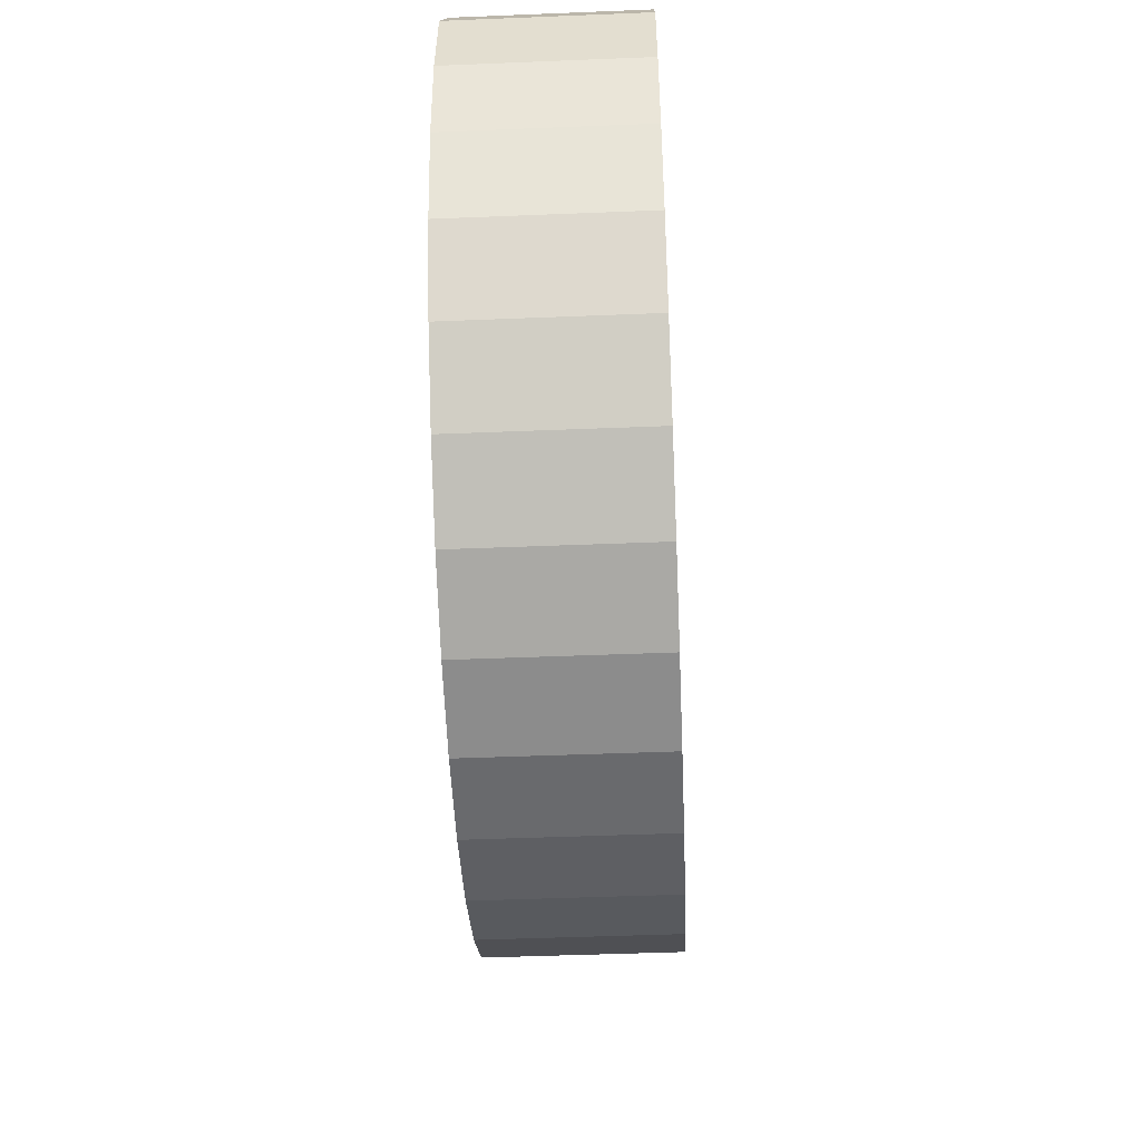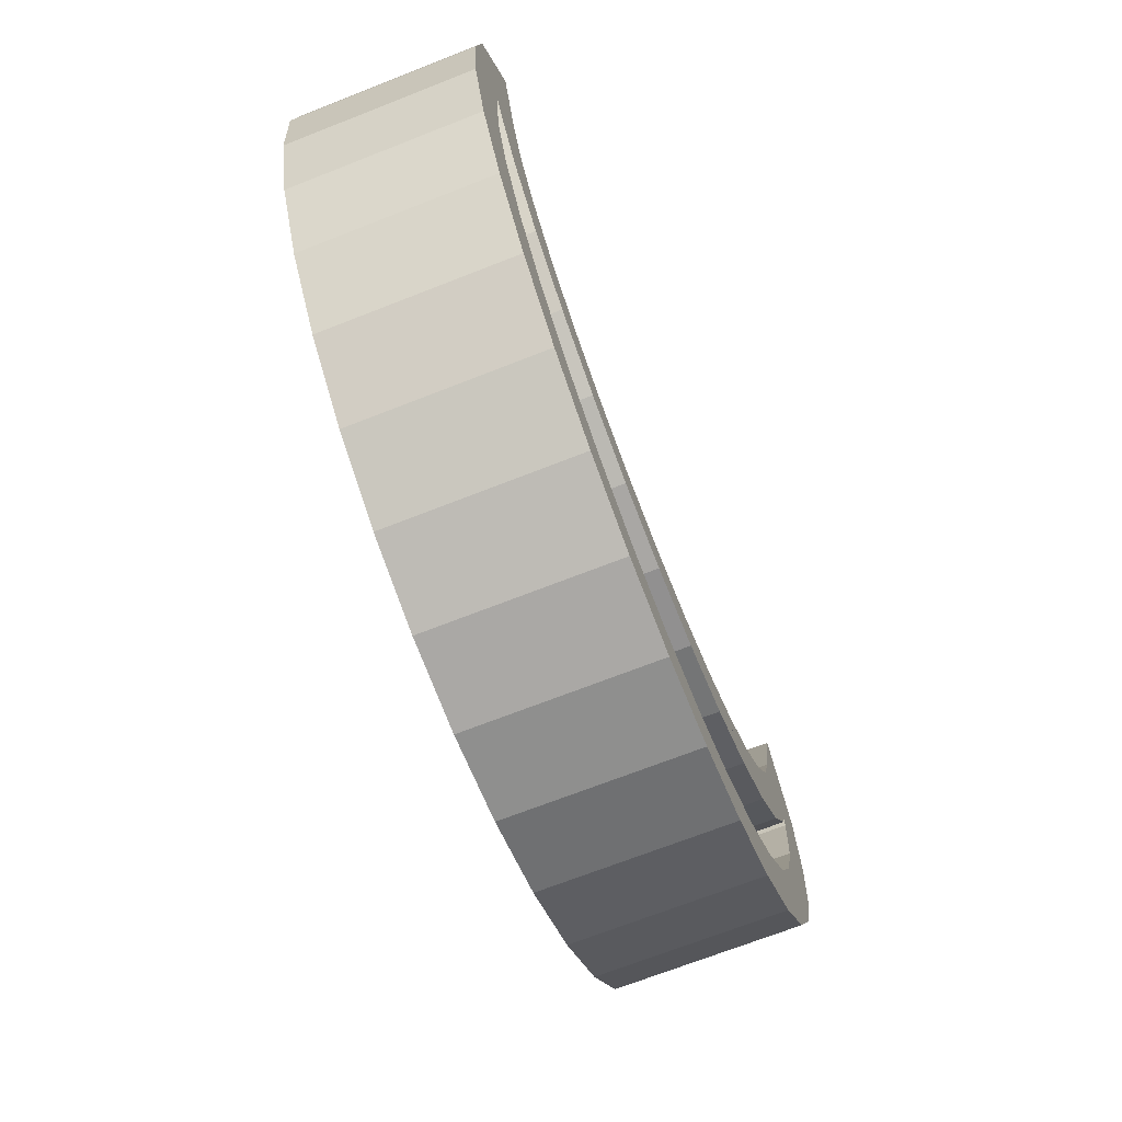
<metadata>
{"format":"obj","ext":"obj","renderer":"f3d","projection":"perspective","resolution":1024,"background":"white","views":[{"elev":-47.4,"azim":-87.4,"up":"+Z"},{"elev":-70.3,"azim":111.4,"up":"+Z"}]}
</metadata>
<code>
o Circle_Circle.001
v 0 0 -1
v -0.1951 0 -0.9808
v -0.3827 0 -0.9239
v -0.5556 0 -0.8315
v -0.7071 0 -0.7071
v -0.8315 0 -0.5556
v -0.9239 0 -0.3827
v -0.9808 0 -0.1951
v -1 0 -0
v -0.9808 0 0.1951
v -0.9239 0 0.3827
v 0.9121 0.4365 0.1642
v -0.9121 0.4365 0.1642
v -0.8592 0.4365 0.006535
v -0.7733 0.4365 -0.1388
v -0.6576 0.4365 -0.2661
v -0.3827 0.4365 -0.9239
v -0.5167 0.4365 -0.3706
v -0.3559 0.4365 -0.4483
v -0.1814 0.4365 -0.4961
v 0 0.4365 -0.5122
v 0.1951 0.4365 -0.9808
v 0.9239 0 0.3827
v 0.9808 0 0.1951
v 1 0 -1e-06
v 0.9808 0 -0.1951
v 0.9239 0 -0.3827
v 0.8315 0 -0.5556
v 0.7071 0 -0.7071
v 0.5556 0 -0.8315
v 0.3827 0 -0.9239
v 0.1951 0 -0.9808
v -0.5556 0.4365 -0.8315
v 0 0 -0.5122
v -0.1814 0 -0.4961
v -0.3559 0 -0.4483
v -0.5167 0 -0.3706
v -0.6576 0 -0.2661
v -0.7733 0 -0.1388
v -0.8592 0 0.006535
v -0.9121 0 0.1642
v 0 0.4365 -1
v 0.3827 0.4365 -0.9239
v 0.5556 0.4365 -0.8315
v 0.7071 0.4365 -0.7071
v 0.8315 0.4365 -0.5556
v 0.9239 0.4365 -0.3827
v 0.9808 0.4365 -0.1951
v 1 0.4365 -1e-06
v 0.9808 0.4365 0.1951
v 0.9239 0.4365 0.3827
v -0.9239 0.4365 0.3827
v -0.9808 0.4365 0.1951
v -1 0.4365 -0
v -0.9808 0.4365 -0.1951
v -0.9239 0.4365 -0.3827
v -0.8315 0.4365 -0.5556
v -0.1951 0.4365 -0.9808
v 0.9121 0 0.1642
v 0.8592 0 0.006534
v 0.7733 0 -0.1388
v 0.6576 0 -0.2661
v 0.5167 0 -0.3706
v 0.3559 0 -0.4483
v 0.1814 0 -0.4961
v -0.7071 0.4365 -0.7071
v 0.8592 0.4365 0.006534
v 0.7733 0.4365 -0.1388
v 0.6576 0.4365 -0.2661
v 0.5167 0.4365 -0.3706
v 0.3559 0.4365 -0.4483
v 0.1814 0.4365 -0.4961
v 0 0 -1
v -0.1951 0 -0.9808
v -0.3827 0 -0.9239
v -0.5556 0 -0.8315
v -0.7071 0 -0.7071
v -0.8315 0 -0.5556
v -0.9239 0 -0.3827
v -0.9808 0 -0.1951
v -1 0 -0
v -0.9808 0 0.1951
v -0.9239 0 0.3827
v 0.9121 0.4365 0.1642
v -0.9121 0.4365 0.1642
v -0.8592 0.4365 0.006535
v -0.7733 0.4365 -0.1388
v -0.6576 0.4365 -0.2661
v -0.3827 0.4365 -0.9239
v -0.5167 0.4365 -0.3706
v -0.3559 0.4365 -0.4483
v -0.1814 0.4365 -0.4961
v 0 0.4365 -0.5122
v 0.1951 0.4365 -0.9808
v 0.9239 0 0.3827
v 0.9808 0 0.1951
v 1 0 -1e-06
v 0.9808 0 -0.1951
v 0.9239 0 -0.3827
v 0.8315 0 -0.5556
v 0.7071 0 -0.7071
v 0.5556 0 -0.8315
v 0.3827 0 -0.9239
v 0.1951 0 -0.9808
v -0.5556 0.4365 -0.8315
v 0 0 -0.5122
v -0.1814 0 -0.4961
v -0.3559 0 -0.4483
v -0.5167 0 -0.3706
v -0.6576 0 -0.2661
v -0.7733 0 -0.1388
v -0.8592 0 0.006535
v -0.9121 0 0.1642
v 0 0.4365 -1
v 0.3827 0.4365 -0.9239
v 0.5556 0.4365 -0.8315
v 0.7071 0.4365 -0.7071
v 0.8315 0.4365 -0.5556
v 0.9239 0.4365 -0.3827
v 0.9808 0.4365 -0.1951
v 1 0.4365 -1e-06
v 0.9808 0.4365 0.1951
v 0.9239 0.4365 0.3827
v -0.9239 0.4365 0.3827
v -0.9808 0.4365 0.1951
v -1 0.4365 -0
v -0.9808 0.4365 -0.1951
v -0.9239 0.4365 -0.3827
v -0.8315 0.4365 -0.5556
v -0.1951 0.4365 -0.9808
v 0.9121 0 0.1642
v 0.8592 0 0.006534
v 0.7733 0 -0.1388
v 0.6576 0 -0.2661
v 0.5167 0 -0.3706
v 0.3559 0 -0.4483
v 0.1814 0 -0.4961
v -0.7071 0.4365 -0.7071
v 0.8592 0.4365 0.006534
v 0.7733 0.4365 -0.1388
v 0.6576 0.4365 -0.2661
v 0.5167 0.4365 -0.3706
v 0.3559 0.4365 -0.4483
v 0.1814 0.4365 -0.4961
v -0.1916 0 -0.963
v 0 0 -0.9819
v -0.3758 0 -0.9072
v -0.5455 0 -0.8164
v -0.6943 0 -0.6943
v -0.8164 0 -0.5455
v -0.9072 0 -0.3758
v -0.963 0 -0.1916
v -0.9819 0 -0
v -0.963 0 0.1916
v -0.9261 0 0.3647
v 0.9299 0.4365 0.1608
v 0.9261 0.4365 0.3647
v -0.9299 0.4365 0.1608
v -0.8756 0.4365 -0.000988
v -0.7878 0.4365 -0.1495
v -0.6697 0.4365 -0.2795
v -0.526 0.4365 -0.3861
v -0.3622 0.4365 -0.4652
v -0.1846 0.4365 -0.5139
v 0 0.4365 -0.5303
v 0 0.4365 -0.9819
v 0.1916 0.4365 -0.963
v 0.3758 0.4365 -0.9072
v 0.5455 0.4365 -0.8164
v 0.6943 0.4365 -0.6943
v 0.963 0 0.1916
v 0.9261 0 0.3647
v 0.9819 0 -1e-06
v 0.963 0 -0.1916
v 0.9072 0 -0.3758
v 0.8164 0 -0.5455
v 0.6943 0 -0.6943
v 0.5455 0 -0.8164
v 0.3758 0 -0.9072
v 0.1916 0 -0.963
v -0.1846 0 -0.5139
v 0 0 -0.5303
v -0.3622 0 -0.4652
v -0.526 0 -0.3861
v -0.6697 0 -0.2795
v -0.7878 0 -0.1495
v -0.8756 0 -0.000988
v -0.9299 0 0.1608
v -0.1916 0.4365 -0.963
v 0.8164 0.4365 -0.5455
v 0.9072 0.4365 -0.3758
v 0.963 0.4365 -0.1916
v 0.9819 0.4365 -1e-06
v 0.963 0.4365 0.1916
v -0.9261 0.4365 0.3647
v -0.963 0.4365 0.1916
v -0.9819 0.4365 -0
v -0.963 0.4365 -0.1916
v -0.9072 0.4365 -0.3758
v -0.8164 0.4365 -0.5455
v -0.6943 0.4365 -0.6943
v -0.5455 0.4365 -0.8164
v -0.3758 0.4365 -0.9072
v 0.9299 0 0.1608
v 0.8756 0 -0.000989
v 0.7878 0 -0.1495
v 0.6697 0 -0.2795
v 0.526 0 -0.3861
v 0.3622 0 -0.4652
v 0.1846 0 -0.5139
v 0.8756 0.4365 -0.000989
v 0.7878 0.4365 -0.1495
v 0.6697 0.4365 -0.2795
v 0.526 0.4365 -0.3861
v 0.3622 0.4365 -0.4652
v 0.1846 0.4365 -0.5139
v -0.1986 0 -0.9985
v -0 0 -1.018
v -0.3896 0 -0.9406
v -0.5656 0 -0.8465
v -0.7199 0 -0.7199
v -0.8465 0 -0.5656
v -0.9406 0 -0.3896
v -0.9985 0 -0.1986
v -1.018 0 -0
v -0.9985 0 0.1986
v -0.9217 0 0.4006
v 0.8944 0.4365 0.1676
v 0.9217 0.4365 0.4006
v -0.8944 0.4365 0.1676
v -0.8428 0.4365 0.01406
v -0.7587 0.4365 -0.128
v -0.6455 0.4365 -0.2527
v -0.5073 0.4365 -0.3551
v -0.3495 0.4365 -0.4313
v -0.1782 0.4365 -0.4783
v 0 0.4365 -0.4942
v -0 0.4365 -1.018
v 0.1986 0.4365 -0.9985
v 0.3896 0.4365 -0.9406
v 0.5656 0.4365 -0.8465
v 0.7199 0.4365 -0.7199
v 0.9985 0 0.1986
v 0.9217 0 0.4006
v 1.018 0 -1e-06
v 0.9985 0 -0.1986
v 0.9406 0 -0.3896
v 0.8465 0 -0.5656
v 0.7199 0 -0.7199
v 0.5656 0 -0.8465
v 0.3896 0 -0.9406
v 0.1986 0 -0.9985
v -0.1782 0 -0.4783
v 0 0 -0.4942
v -0.3495 0 -0.4313
v -0.5073 0 -0.3551
v -0.6455 0 -0.2527
v -0.7587 0 -0.128
v -0.8428 0 0.01406
v -0.8944 0 0.1676
v -0.1986 0.4365 -0.9985
v 0.8465 0.4365 -0.5656
v 0.9406 0.4365 -0.3896
v 0.9985 0.4365 -0.1986
v 1.018 0.4365 -1e-06
v 0.9985 0.4365 0.1986
v -0.9217 0.4365 0.4006
v -0.9985 0.4365 0.1986
v -1.018 0.4365 -0
v -0.9985 0.4365 -0.1986
v -0.9406 0.4365 -0.3896
v -0.8465 0.4365 -0.5656
v -0.7199 0.4365 -0.7199
v -0.5656 0.4365 -0.8465
v -0.3896 0.4365 -0.9406
v 0.8944 0 0.1676
v 0.8428 0 0.01406
v 0.7587 0 -0.128
v 0.6455 0 -0.2527
v 0.5073 0 -0.3551
v 0.3495 0 -0.4313
v 0.1782 0 -0.4783
v 0.8428 0.4365 0.01406
v 0.7587 0.4365 -0.128
v 0.6455 0.4365 -0.2527
v 0.5073 0.4365 -0.3551
v 0.3495 0.4365 -0.4313
v 0.1782 0.4365 -0.4783
v -0.1827 0 -0.9187
v 0 0 -0.9367
v -0.3585 0 -0.8654
v -0.5204 0 -0.7788
v -0.6623 0 -0.6623
v -0.7788 0 -0.5204
v -0.8654 0 -0.3585
v -0.9187 0 -0.1827
v -0.9367 0 -0
v -0.9184 0 0.1846
v -0.9312 0 0.3198
v 0.9746 0.4365 0.1539
v 0.9312 0.4365 0.3198
v -0.9746 0.4365 0.1539
v -0.9168 0.4365 -0.01979
v -0.8242 0.4365 -0.1763
v -0.7001 0.4365 -0.313
v -0.5494 0.4365 -0.4248
v -0.3781 0.4365 -0.5075
v -0.1926 0.4365 -0.5584
v -0 0.4365 -0.5755
v 0 0.4365 -0.9367
v 0.1827 0.4365 -0.9187
v 0.3585 0.4365 -0.8654
v 0.5204 0.4365 -0.7788
v 0.6623 0.4365 -0.6623
v 0.9184 0 0.1846
v 0.9312 0 0.3198
v 0.9367 0 -1e-06
v 0.9187 0 -0.1827
v 0.8654 0 -0.3585
v 0.7788 0 -0.5204
v 0.6623 0 -0.6623
v 0.5204 0 -0.7788
v 0.3585 0 -0.8654
v 0.1827 0 -0.9187
v -0.1926 0 -0.5584
v -0 0 -0.5755
v -0.3781 0 -0.5075
v -0.5494 0 -0.4248
v -0.7001 0 -0.313
v -0.8242 0 -0.1763
v -0.9168 0 -0.01979
v -0.9746 0 0.1539
v -0.1827 0.4365 -0.9187
v 0.7788 0.4365 -0.5204
v 0.8654 0.4365 -0.3585
v 0.9187 0.4365 -0.1827
v 0.9367 0.4365 -1e-06
v 0.9184 0.4365 0.1846
v -0.9312 0.4365 0.3198
v -0.9184 0.4365 0.1846
v -0.9367 0.4365 -0
v -0.9187 0.4365 -0.1827
v -0.8654 0.4365 -0.3585
v -0.7788 0.4365 -0.5204
v -0.6623 0.4365 -0.6623
v -0.5204 0.4365 -0.7788
v -0.3585 0.4365 -0.8654
v 0.9746 0 0.1539
v 0.9168 0 -0.01979
v 0.8242 0 -0.1763
v 0.7001 0 -0.313
v 0.5494 0 -0.4248
v 0.3781 0 -0.5075
v 0.1926 0 -0.5584
v 0.9168 0.4365 -0.01979
v 0.8242 0.4365 -0.1763
v 0.7001 0.4365 -0.313
v 0.5494 0.4365 -0.4248
v 0.3781 0.4365 -0.5075
v 0.1926 0.4365 -0.5584
v -0.2074 0 -1.043
v -0 0 -1.063
v -0.4069 0 -0.9824
v -0.5907 0 -0.8841
v -0.7519 0 -0.7519
v -0.8841 0 -0.5907
v -0.9824 0 -0.4069
v -1.043 0 -0.2074
v -1.063 0 -0
v -1.043 0 0.209
v -0.9161 0 0.4455
v 0.8502 0.4365 0.1775
v 0.9161 0.4365 0.4455
v -0.8502 0.4365 0.1775
v -0.8016 0.4365 0.03288
v -0.7223 0.4365 -0.1012
v -0.6151 0.4365 -0.2192
v -0.4839 0.4365 -0.3165
v -0.3337 0.4365 -0.389
v -0.1702 0.4365 -0.4338
v 0 0.4365 -0.4489
v -0 0.4365 -1.063
v 0.2074 0.4365 -1.043
v 0.4069 0.4365 -0.9824
v 0.5907 0.4365 -0.8841
v 0.7519 0.4365 -0.7519
v 1.043 0 0.209
v 0.9161 0 0.4455
v 1.063 0 -1e-06
v 1.043 0 -0.2074
v 0.9824 0 -0.4069
v 0.8841 0 -0.5907
v 0.7519 0 -0.7519
v 0.5907 0 -0.8841
v 0.4069 0 -0.9824
v 0.2074 0 -1.043
v -0.1702 0 -0.4338
v 0 0 -0.4489
v -0.3337 0 -0.389
v -0.4839 0 -0.3165
v -0.6151 0 -0.2192
v -0.7223 0 -0.1012
v -0.8016 0 0.03288
v -0.8502 0 0.1775
v -0.2074 0.4365 -1.043
v 0.8841 0.4365 -0.5907
v 0.9824 0.4365 -0.4069
v 1.043 0.4365 -0.2074
v 1.063 0.4365 -1e-06
v 1.043 0.4365 0.209
v -0.9161 0.4365 0.4455
v -1.043 0.4365 0.209
v -1.063 0.4365 -0
v -1.043 0.4365 -0.2074
v -0.9824 0.4365 -0.4069
v -0.8841 0.4365 -0.5907
v -0.7519 0.4365 -0.7519
v -0.5907 0.4365 -0.8841
v -0.4069 0.4365 -0.9824
v 0.8502 0 0.1775
v 0.8016 0 0.03287
v 0.7223 0 -0.1012
v 0.6151 0 -0.2192
v 0.4839 0 -0.3165
v 0.3337 0 -0.389
v 0.1702 0 -0.4338
v 0.8016 0.4365 0.03287
v 0.7223 0.4365 -0.1012
v 0.6151 0.4365 -0.2192
v 0.4839 0.4365 -0.3165
v 0.3337 0.4365 -0.389
v 0.1702 0.4365 -0.4338
f 41 40 14 13
f 26 27 47 48
f 27 28 46 47
f 1 2 58 42
f 28 29 45 46
f 2 3 17 58
f 29 30 44 45
f 59 23 51 12
f 3 4 33 17
f 30 31 43 44
f 11 41 13 52
f 4 5 66 33
f 31 32 22 43
f 60 59 12 67
f 5 6 57 66
f 32 1 42 22
f 61 60 67 68
f 6 7 56 57
f 35 34 21 20
f 62 61 68 69
f 7 8 55 56
f 36 35 20 19
f 63 62 69 70
f 8 9 54 55
f 37 36 19 18
f 64 63 70 71
f 9 10 53 54
f 38 37 18 16
f 65 64 71 72
f 23 24 50 51
f 10 11 52 53
f 39 38 16 15
f 34 65 72 21
f 24 25 49 50
f 40 39 15 14
f 25 26 48 49
f 113 85 86 112
f 98 120 119 99
f 99 119 118 100
f 73 114 130 74
f 100 118 117 101
f 74 130 89 75
f 101 117 116 102
f 131 84 123 95
f 75 89 105 76
f 102 116 115 103
f 83 124 85 113
f 76 105 138 77
f 103 115 94 104
f 132 139 84 131
f 77 138 129 78
f 104 94 114 73
f 133 140 139 132
f 78 129 128 79
f 107 92 93 106
f 134 141 140 133
f 79 128 127 80
f 108 91 92 107
f 135 142 141 134
f 80 127 126 81
f 109 90 91 108
f 136 143 142 135
f 81 126 125 82
f 110 88 90 109
f 137 144 143 136
f 95 123 122 96
f 82 125 124 83
f 111 87 88 110
f 106 93 144 137
f 96 122 121 97
f 112 86 87 111
f 97 121 120 98
f 196 195 339 340
f 242 262 406 386
f 157 194 338 301
f 261 238 382 405
f 194 193 337 338
f 260 259 403 404
f 193 192 336 337
f 259 258 402 403
f 192 191 335 336
f 258 257 401 402
f 191 190 334 335
f 257 256 400 401
f 190 170 314 334
f 256 255 399 400
f 166 189 333 310
f 255 253 397 399
f 187 188 332 331
f 253 254 398 397
f 186 187 331 330
f 252 218 362 396
f 185 186 330 329
f 251 252 396 395
f 184 185 329 328
f 250 251 395 394
f 183 184 328 327
f 249 250 394 393
f 181 183 327 325
f 248 249 393 392
f 182 181 325 326
f 247 248 392 391
f 146 180 324 290
f 246 247 391 390
f 180 179 323 324
f 245 246 390 389
f 179 178 322 323
f 243 245 389 387
f 178 177 321 322
f 244 243 387 388
f 177 176 320 321
f 241 242 386 385
f 176 175 319 320
f 240 241 385 384
f 175 174 318 319
f 288 237 381 432
f 239 240 384 383
f 174 173 317 318
f 287 288 432 431
f 238 239 383 382
f 173 171 315 317
f 286 287 431 430
f 237 236 380 381
f 171 172 316 315
f 285 286 430 429
f 236 235 379 380
f 170 169 313 314
f 284 285 429 428
f 235 234 378 379
f 169 168 312 313
f 283 284 428 427
f 165 216 360 309
f 234 233 377 378
f 168 167 311 312
f 228 283 427 372
f 216 215 359 360
f 233 232 376 377
f 167 166 310 311
f 230 267 411 374
f 215 214 358 359
f 232 231 375 376
f 164 165 309 308
f 254 282 426 398
f 214 213 357 358
f 29 28 176 177
f 95 96 243 244
f 30 29 177 178
f 96 97 245 243
f 31 30 178 179
f 97 98 246 245
f 32 31 179 180
f 98 99 247 246
f 1 32 180 146
f 99 100 248 247
f 34 35 181 182
f 100 101 249 248
f 35 36 183 181
f 101 102 250 249
f 36 37 184 183
f 102 103 251 250
f 37 38 185 184
f 103 104 252 251
f 38 39 186 185
f 104 73 218 252
f 39 40 187 186
f 107 106 254 253
f 40 41 188 187
f 108 107 253 255
f 42 58 189 166
f 109 108 255 256
f 46 45 170 190
f 110 109 256 257
f 47 46 190 191
f 111 110 257 258
f 48 47 191 192
f 112 111 258 259
f 49 48 192 193
f 113 112 259 260
f 50 49 193 194
f 130 114 238 261
f 51 50 194 157
f 117 118 262 242
f 53 52 195 196
f 118 119 263 262
f 54 53 196 197
f 119 120 264 263
f 55 54 197 198
f 120 121 265 264
f 56 55 198 199
f 121 122 266 265
f 57 56 199 200
f 122 123 229 266
f 66 57 200 201
f 124 125 268 267
f 2 1 146 145
f 33 66 201 202
f 125 126 269 268
f 3 2 145 147
f 17 33 202 203
f 126 127 270 269
f 4 3 147 148
f 58 17 203 189
f 127 128 271 270
f 5 4 148 149
f 23 59 204 172
f 128 129 272 271
f 6 5 149 150
f 41 11 155 188
f 129 138 273 272
f 7 6 150 151
f 73 74 217 218
f 59 60 205 204
f 138 105 274 273
f 8 7 151 152
f 74 75 219 217
f 60 61 206 205
f 105 89 275 274
f 9 8 152 153
f 75 76 220 219
f 61 62 207 206
f 89 130 261 275
f 10 9 153 154
f 76 77 221 220
f 62 63 208 207
f 131 95 244 276
f 11 10 154 155
f 77 78 222 221
f 63 64 209 208
f 83 113 260 227
f 12 51 157 156
f 78 79 223 222
f 64 65 210 209
f 132 131 276 277
f 13 14 159 158
f 79 80 224 223
f 65 34 182 210
f 133 132 277 278
f 14 15 160 159
f 80 81 225 224
f 52 13 158 195
f 134 133 278 279
f 15 16 161 160
f 81 82 226 225
f 67 12 156 211
f 135 134 279 280
f 16 18 162 161
f 82 83 227 226
f 68 67 211 212
f 136 135 280 281
f 18 19 163 162
f 123 84 228 229
f 69 68 212 213
f 137 136 281 282
f 19 20 164 163
f 86 85 230 231
f 70 69 213 214
f 106 137 282 254
f 20 21 165 164
f 87 86 231 232
f 71 70 214 215
f 85 124 267 230
f 22 42 166 167
f 88 87 232 233
f 72 71 215 216
f 84 139 283 228
f 43 22 167 168
f 90 88 233 234
f 21 72 216 165
f 139 140 284 283
f 44 43 168 169
f 91 90 234 235
f 140 141 285 284
f 45 44 169 170
f 92 91 235 236
f 141 142 286 285
f 24 23 172 171
f 93 92 236 237
f 142 143 287 286
f 25 24 171 173
f 114 94 239 238
f 143 144 288 287
f 26 25 173 174
f 94 115 240 239
f 144 93 237 288
f 27 26 174 175
f 115 116 241 240
f 28 27 175 176
f 116 117 242 241
f 332 302 303 331
f 318 336 335 319
f 319 335 334 320
f 290 310 333 289
f 320 334 314 321
f 289 333 347 291
f 321 314 313 322
f 348 300 301 316
f 291 347 346 292
f 322 313 312 323
f 299 339 302 332
f 292 346 345 293
f 323 312 311 324
f 349 355 300 348
f 293 345 344 294
f 324 311 310 290
f 350 356 355 349
f 294 344 343 295
f 325 308 309 326
f 351 357 356 350
f 295 343 342 296
f 327 307 308 325
f 352 358 357 351
f 296 342 341 297
f 328 306 307 327
f 353 359 358 352
f 297 341 340 298
f 329 305 306 328
f 354 360 359 353
f 316 301 338 315
f 298 340 339 299
f 330 304 305 329
f 326 309 360 354
f 315 338 337 317
f 331 303 304 330
f 317 337 336 318
f 404 403 375 374
f 390 391 407 408
f 391 392 406 407
f 362 361 405 382
f 392 393 386 406
f 361 363 419 405
f 393 394 385 386
f 420 388 373 372
f 363 364 418 419
f 394 395 384 385
f 371 404 374 411
f 364 365 417 418
f 395 396 383 384
f 421 420 372 427
f 365 366 416 417
f 396 362 382 383
f 422 421 427 428
f 366 367 415 416
f 397 398 381 380
f 423 422 428 429
f 367 368 414 415
f 399 397 380 379
f 424 423 429 430
f 368 369 413 414
f 400 399 379 378
f 425 424 430 431
f 369 370 412 413
f 401 400 378 377
f 426 425 431 432
f 388 387 410 373
f 370 371 411 412
f 402 401 377 376
f 398 426 432 381
f 387 389 409 410
f 403 402 376 375
f 389 390 408 409
f 262 263 407 406
f 197 196 340 341
f 263 264 408 407
f 198 197 341 342
f 264 265 409 408
f 199 198 342 343
f 265 266 410 409
f 200 199 343 344
f 266 229 373 410
f 201 200 344 345
f 267 268 412 411
f 145 146 290 289
f 202 201 345 346
f 268 269 413 412
f 147 145 289 291
f 203 202 346 347
f 269 270 414 413
f 148 147 291 292
f 189 203 347 333
f 270 271 415 414
f 149 148 292 293
f 172 204 348 316
f 271 272 416 415
f 150 149 293 294
f 188 155 299 332
f 272 273 417 416
f 151 150 294 295
f 218 217 361 362
f 204 205 349 348
f 273 274 418 417
f 152 151 295 296
f 217 219 363 361
f 205 206 350 349
f 274 275 419 418
f 153 152 296 297
f 219 220 364 363
f 206 207 351 350
f 275 261 405 419
f 154 153 297 298
f 220 221 365 364
f 207 208 352 351
f 276 244 388 420
f 155 154 298 299
f 221 222 366 365
f 208 209 353 352
f 227 260 404 371
f 156 157 301 300
f 222 223 367 366
f 209 210 354 353
f 277 276 420 421
f 158 159 303 302
f 223 224 368 367
f 210 182 326 354
f 278 277 421 422
f 159 160 304 303
f 224 225 369 368
f 195 158 302 339
f 279 278 422 423
f 160 161 305 304
f 225 226 370 369
f 211 156 300 355
f 280 279 423 424
f 161 162 306 305
f 226 227 371 370
f 212 211 355 356
f 281 280 424 425
f 162 163 307 306
f 229 228 372 373
f 213 212 356 357
f 282 281 425 426
f 163 164 308 307
f 231 230 374 375

</code>
